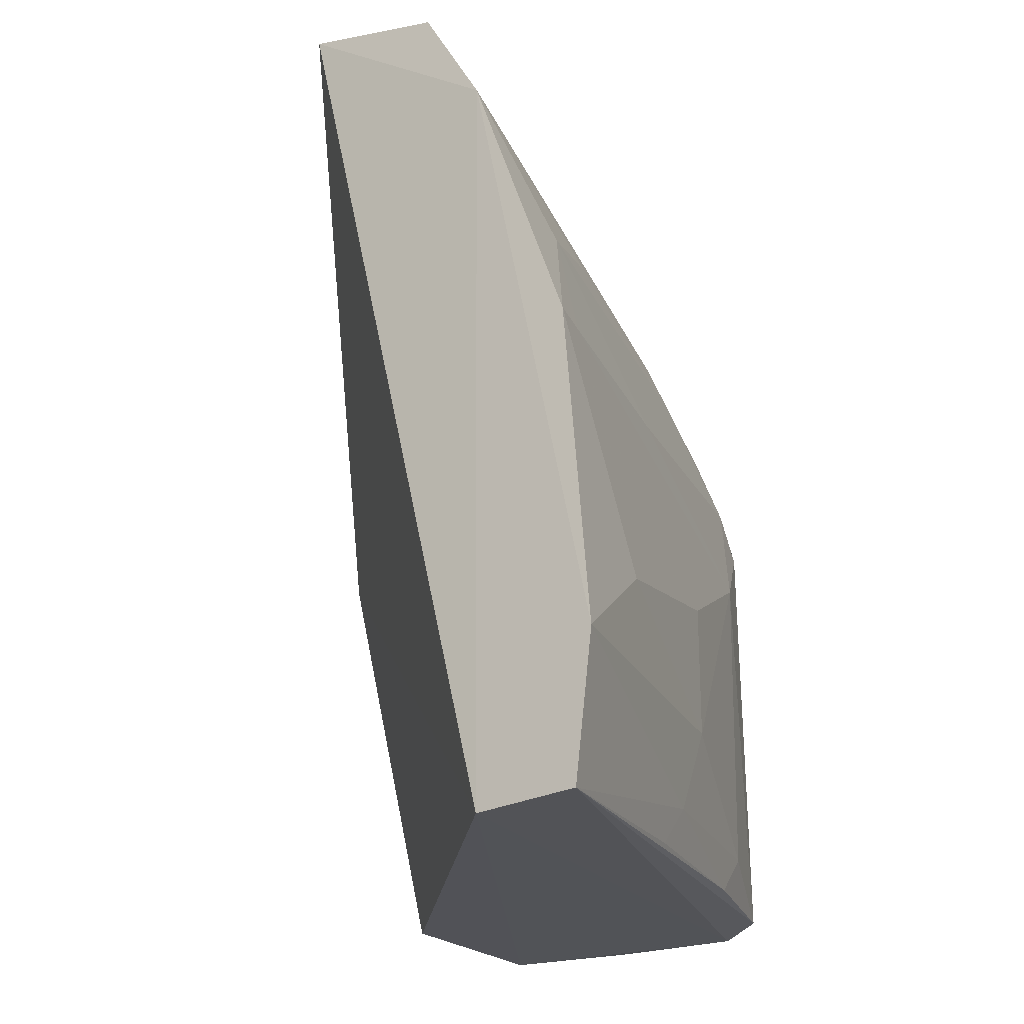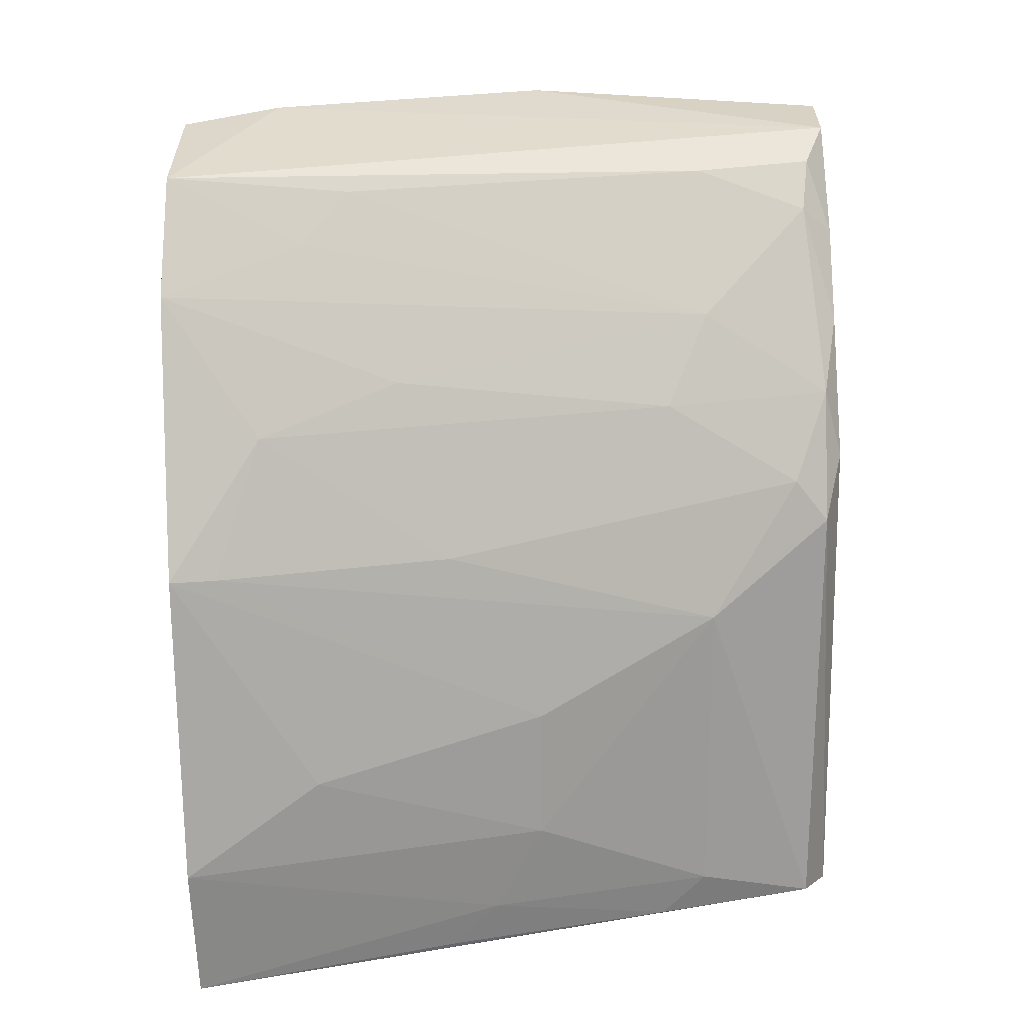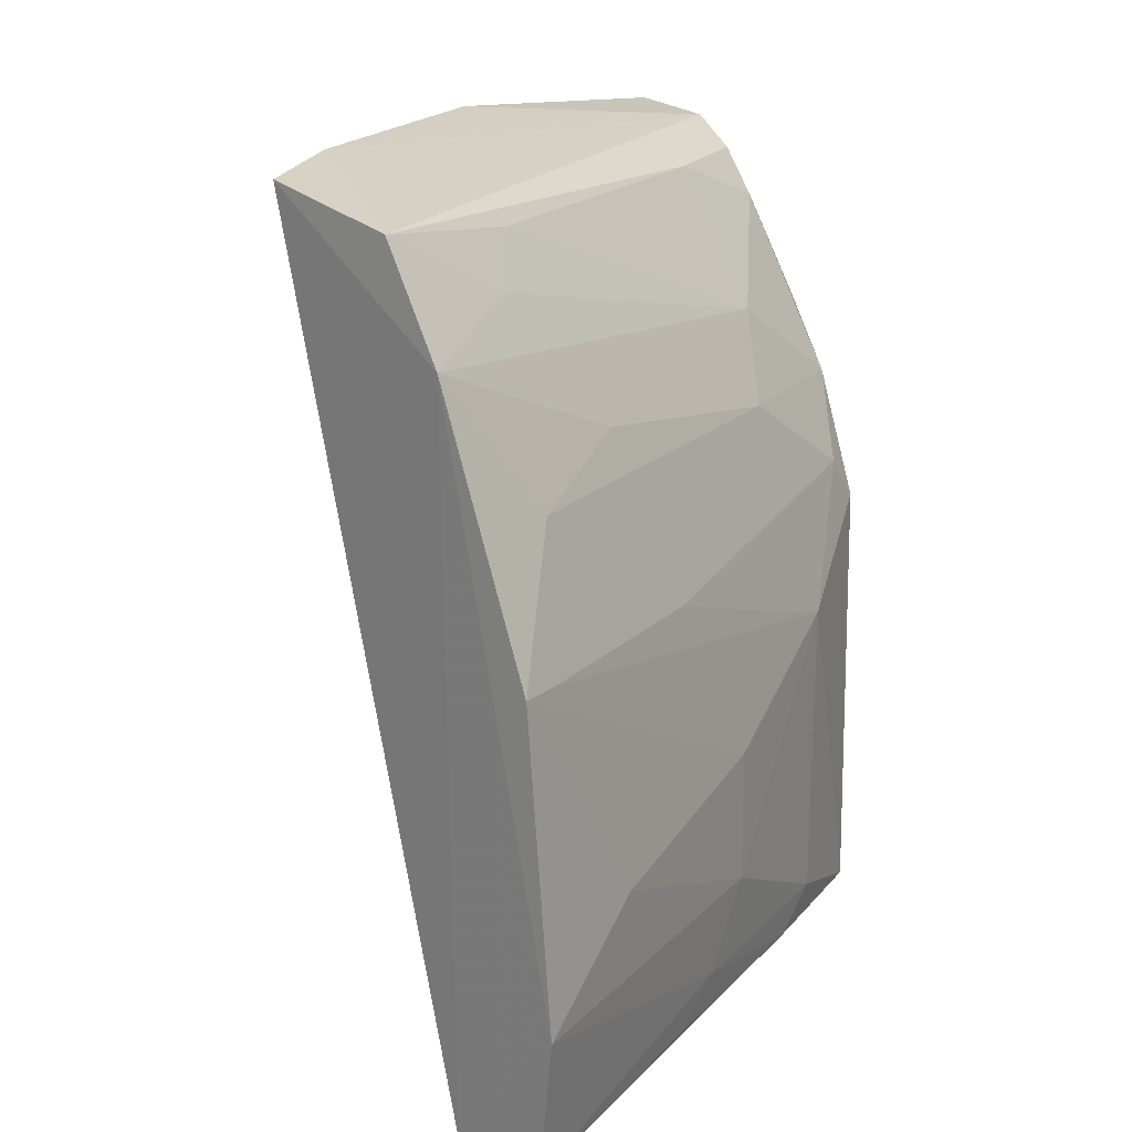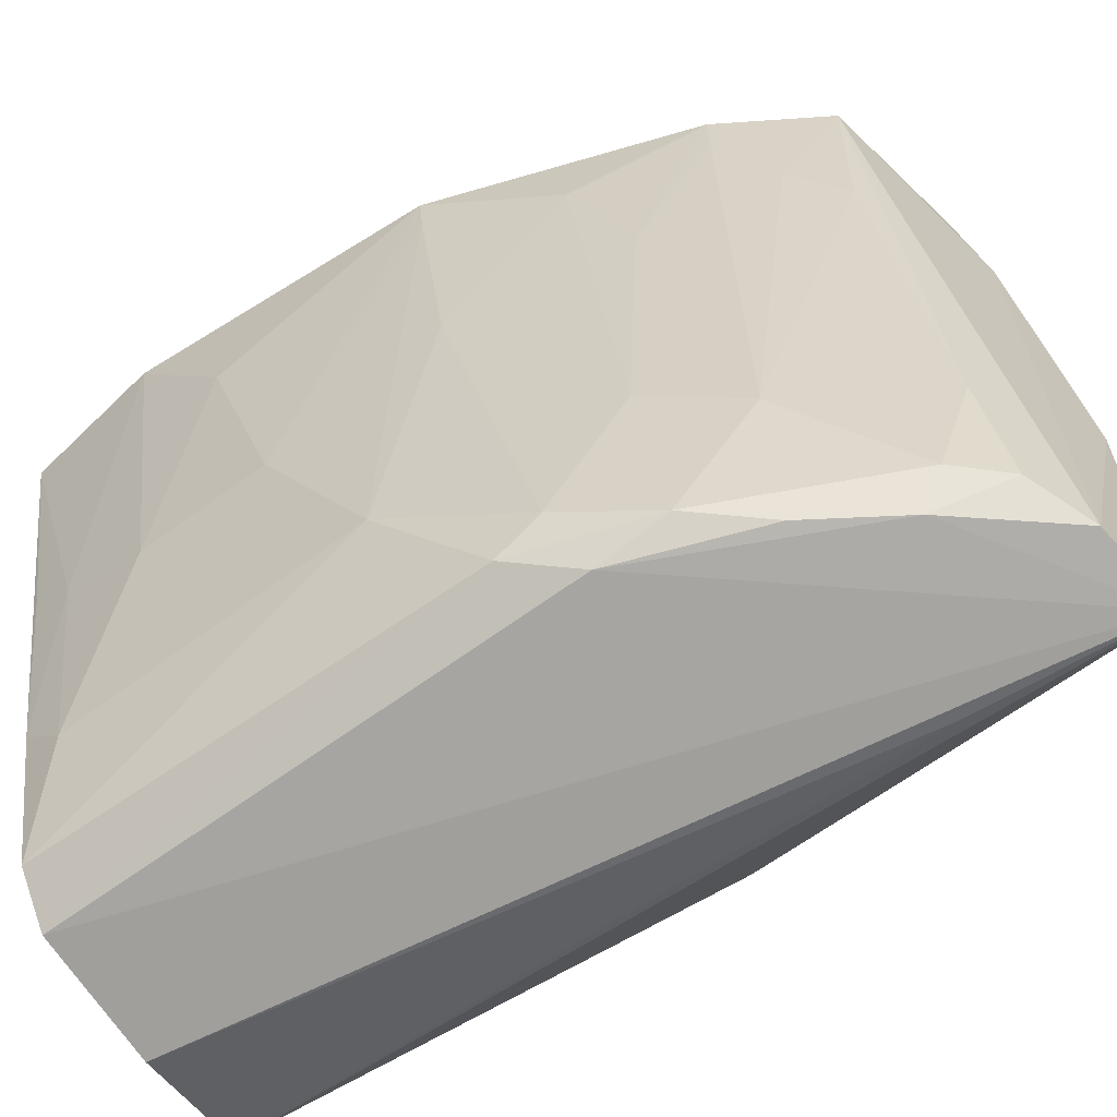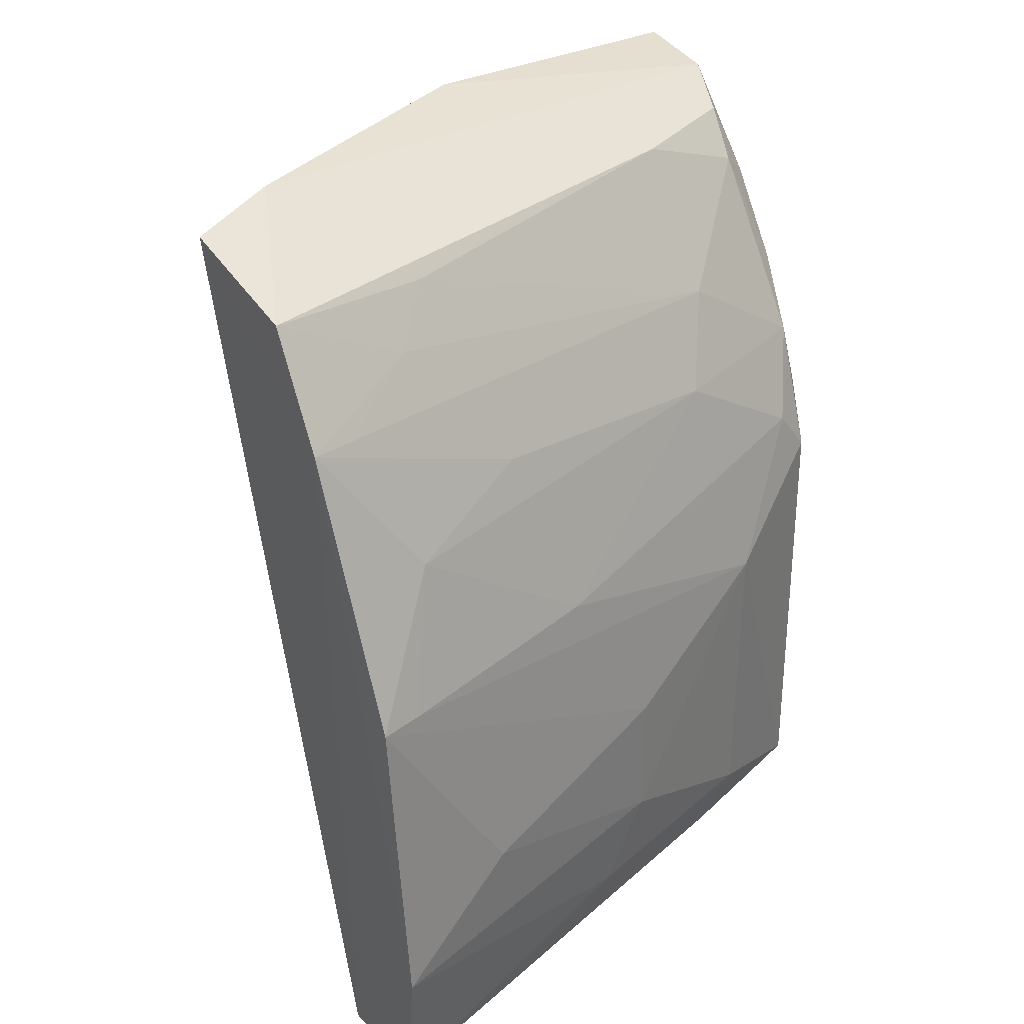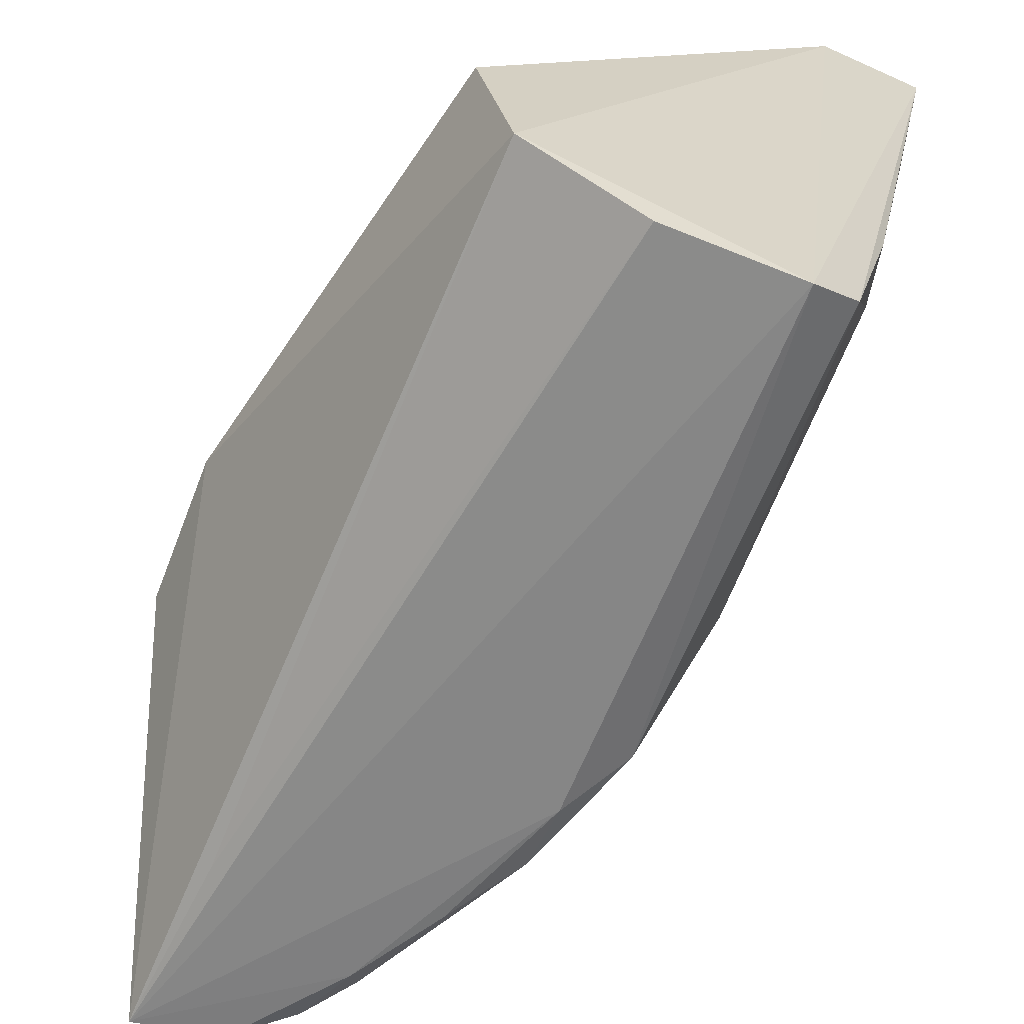
<metadata>
{"format":"obj","ext":"obj","renderer":"f3d","projection":"perspective","resolution":1024,"background":"white","views":[{"elev":-21.7,"azim":30.7,"up":"+Y"},{"elev":19.6,"azim":86.0,"up":"+Y"},{"elev":18.4,"azim":41.0,"up":"+Y"},{"elev":-71.4,"azim":125.5,"up":"+Z"},{"elev":33.5,"azim":52.3,"up":"+Y"},{"elev":-63.4,"azim":-21.1,"up":"+Z"}]}
</metadata>
<code>
v 0.04315 0.02833 0.03356
v 0.05057 -0.009696 0.03334
v 0.04354 0.01106 0.002251
v 0.02913 0.02899 0.0009033
v 0.02485 0.009638 0.0117
v 0.03564 0.02731 0.002444
v 0.05043 0.01129 0.03379
v 0.03649 0.02964 0.0331
v 0.03045 -0.01024 0.003475
v 0.0414 0.02103 0.00819
v 0.03921 0.02006 0.001433
v 0.03301 0.02852 0.001241
v 0.0481 0.003082 0.01664
v 0.04574 -0.01006 0.03301
v 0.03039 0.03017 0.0156
v 0.04608 0.02347 0.03387
v 0.0375 0.02726 0.008173
v 0.0437 0.01712 0.01022
v 0.03576 -0.00978 0.001107
v 0.04152 0.01703 0.002177
v 0.04159 0.01379 0.001321
v 0.03673 0.02395 0.001333
v 0.0515 -0.003149 0.03358
v 0.04591 0.007042 0.008098
v 0.02914 -0.009692 0.0113
v 0.02484 0.01608 0.01146
v 0.03477 0.03013 0.02863
v 0.04363 0.02522 0.02752
v 0.03738 0.02527 0.002857
v 0.04782 0.01722 0.02961
v 0.04573 0.01914 0.02321
v 0.02991 0.02097 0.001162
v 0.04179 -0.009648 0.001108
v 0.04357 0.01312 0.003851
v 0.05039 0.000953 0.02736
v 0.04582 -0.007179 0.008124
v 0.04571 0.02329 0.0318
v 0.04183 0.02733 0.02532
v 0.04785 0.01116 0.02099
v 0.0481 -0.007126 0.01878
v 0.04812 -0.003046 0.01662
v 0.04394 -0.009159 0.002476
v 0.05003 0.01121 0.03172
v 0.04597 -0.009052 0.01021
v 0.04817 -0.009133 0.02093
f 9 5 4
f 14 8 5
f 15 12 4
f 16 1 8
f 16 8 14
f 17 12 1
f 17 6 12
f 20 10 18
f 21 20 3
f 21 11 20
f 22 12 6
f 22 11 21
f 22 21 4
f 22 4 12
f 23 7 16
f 23 16 14
f 23 14 2
f 25 14 5
f 25 5 9
f 25 9 14
f 26 15 4
f 26 4 5
f 26 5 8
f 27 8 1
f 27 1 12
f 27 12 15
f 27 26 8
f 27 15 26
f 28 1 16
f 29 17 10
f 29 6 17
f 29 10 20
f 29 20 11
f 29 22 6
f 29 11 22
f 30 16 7
f 31 18 10
f 31 30 18
f 31 16 30
f 32 19 9
f 32 9 4
f 32 4 19
f 33 14 9
f 33 9 19
f 33 2 14
f 33 21 3
f 33 19 4
f 33 4 21
f 34 20 18
f 34 3 20
f 34 24 3
f 35 13 7
f 35 7 23
f 37 28 16
f 37 10 28
f 37 31 10
f 37 16 31
f 38 17 1
f 38 1 28
f 38 28 10
f 38 10 17
f 39 24 34
f 39 34 18
f 39 18 30
f 40 23 2
f 41 35 23
f 41 40 36
f 41 23 40
f 41 13 35
f 41 36 24
f 41 24 13
f 42 2 33
f 42 33 3
f 42 3 24
f 42 24 36
f 43 24 39
f 43 7 13
f 43 13 24
f 43 39 30
f 43 30 7
f 44 36 40
f 44 42 36
f 44 2 42
f 45 44 40
f 45 40 2
f 45 2 44

</code>
